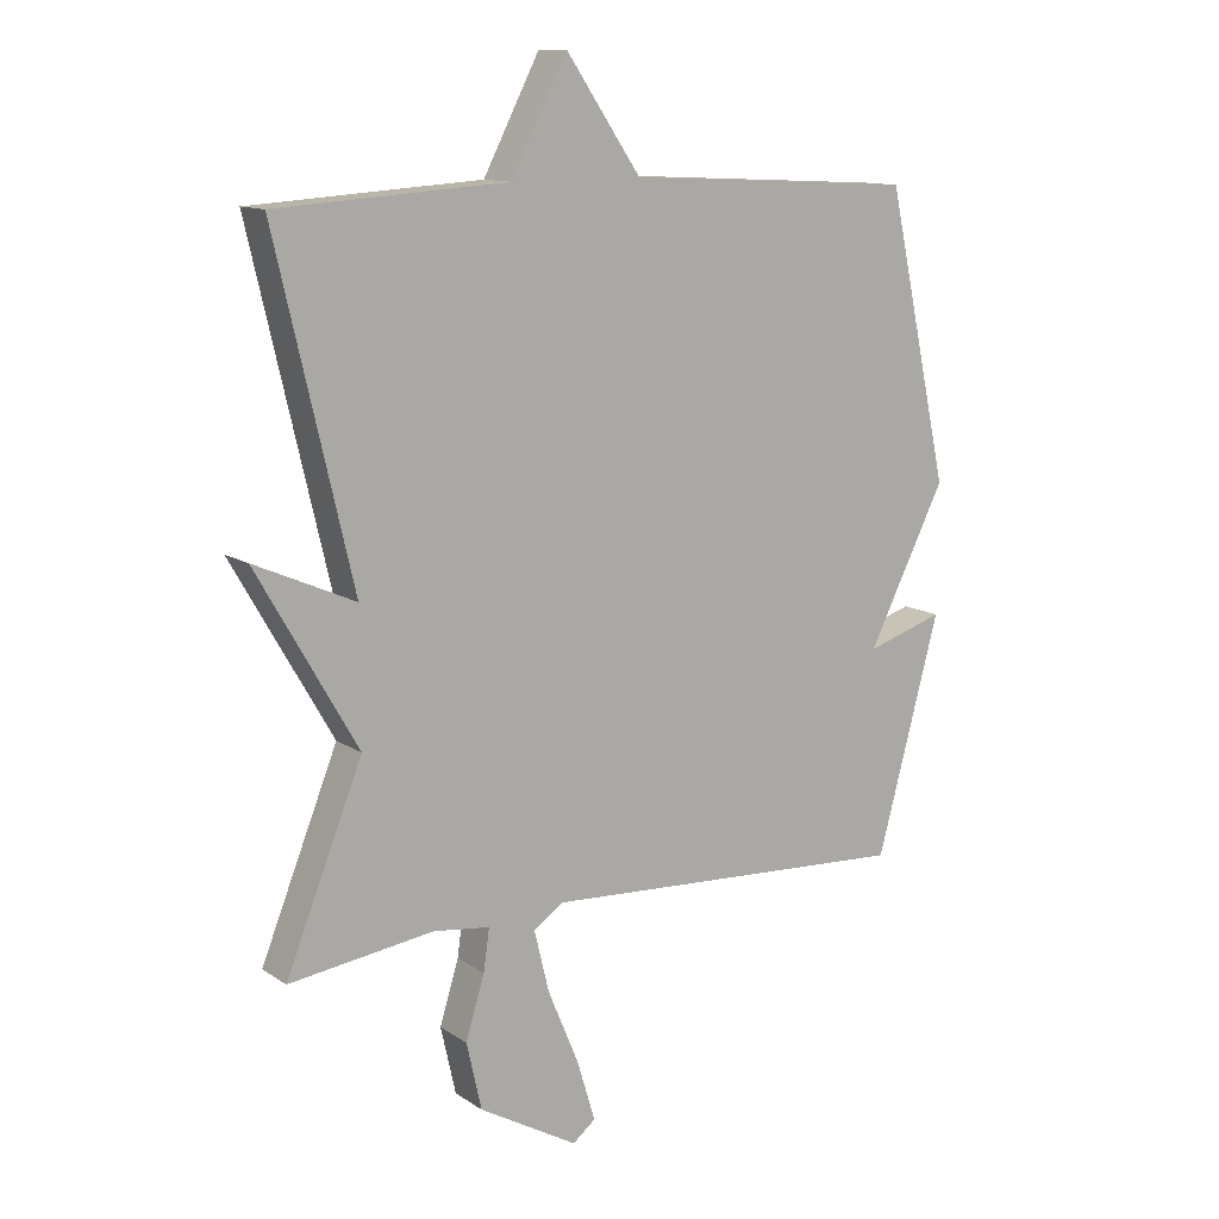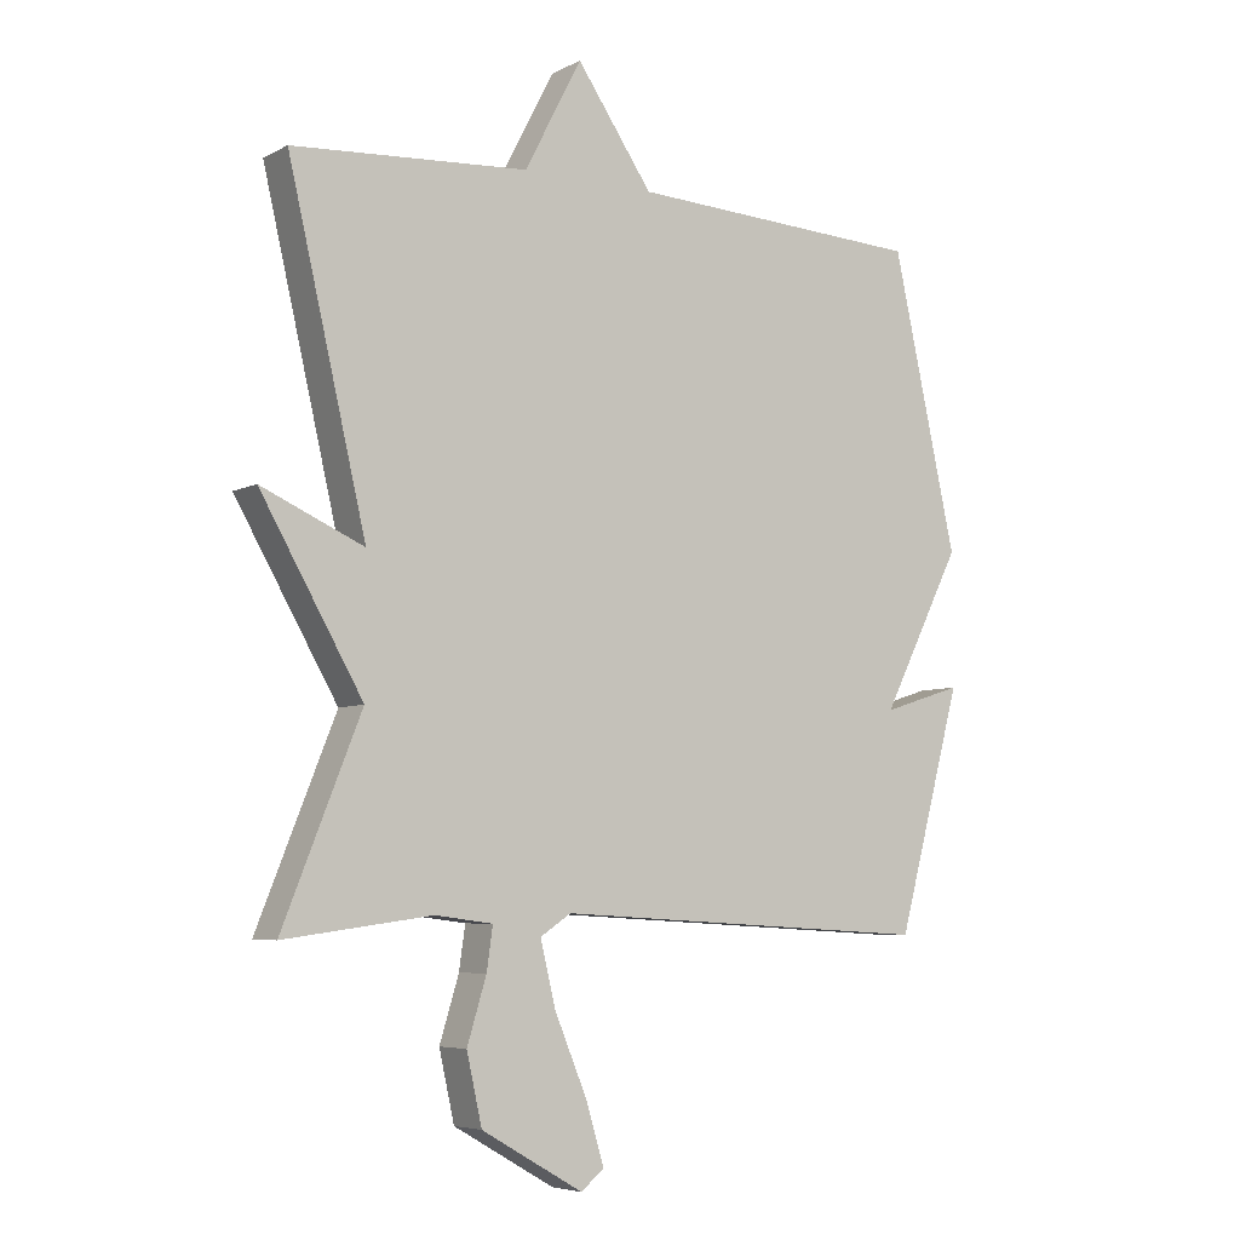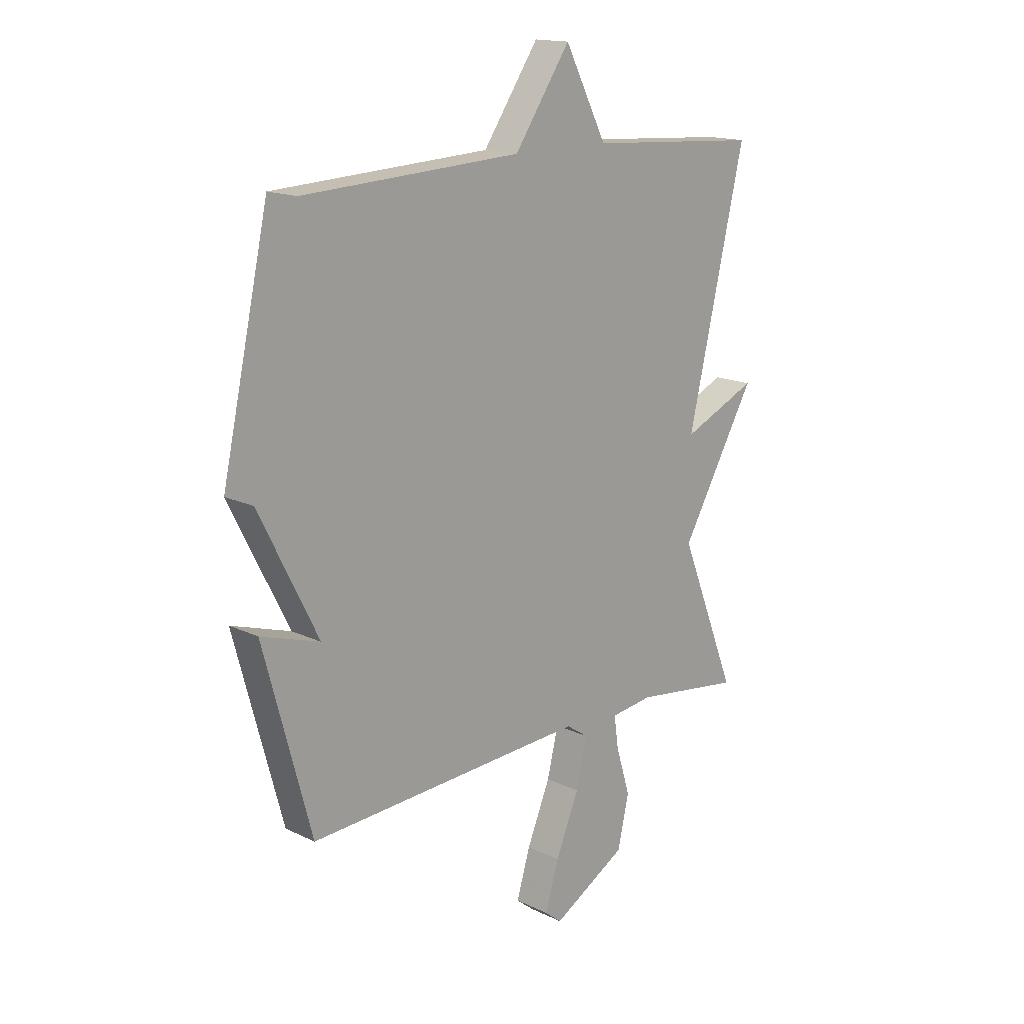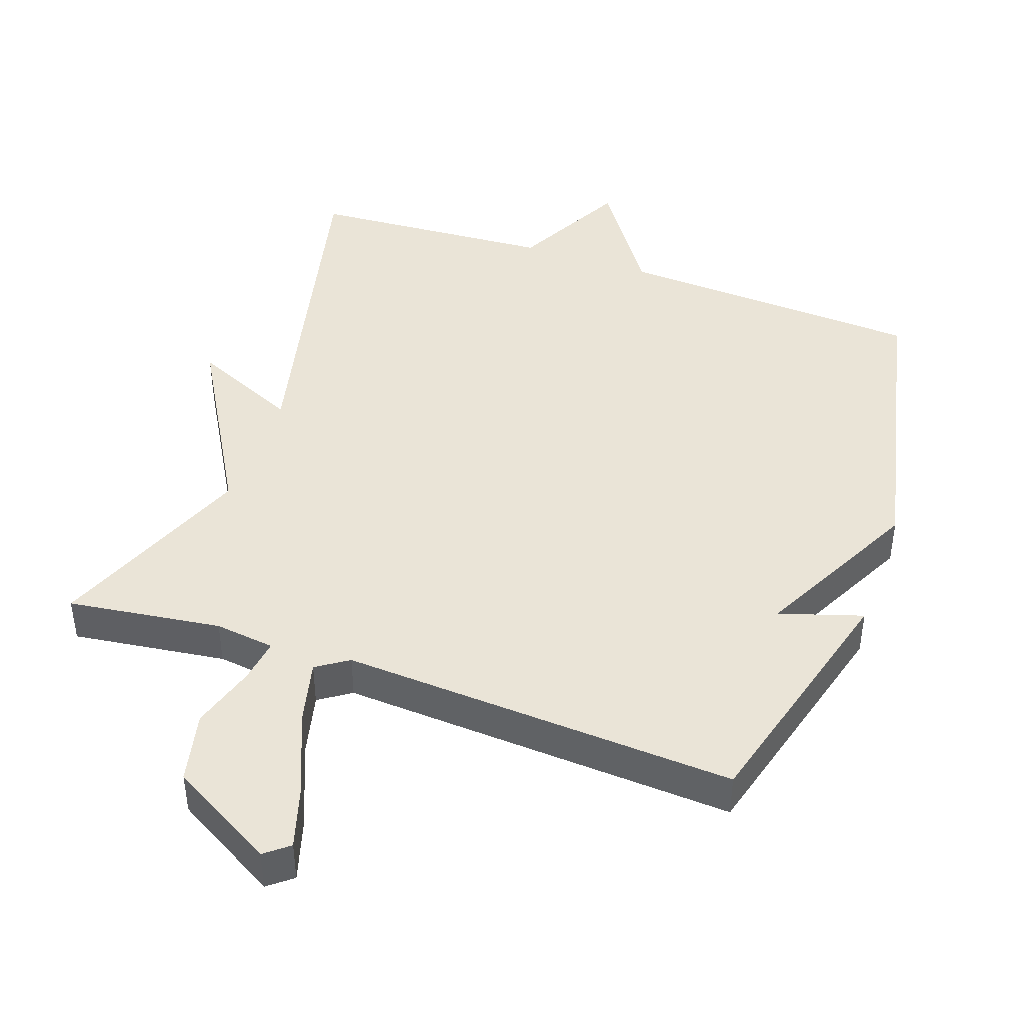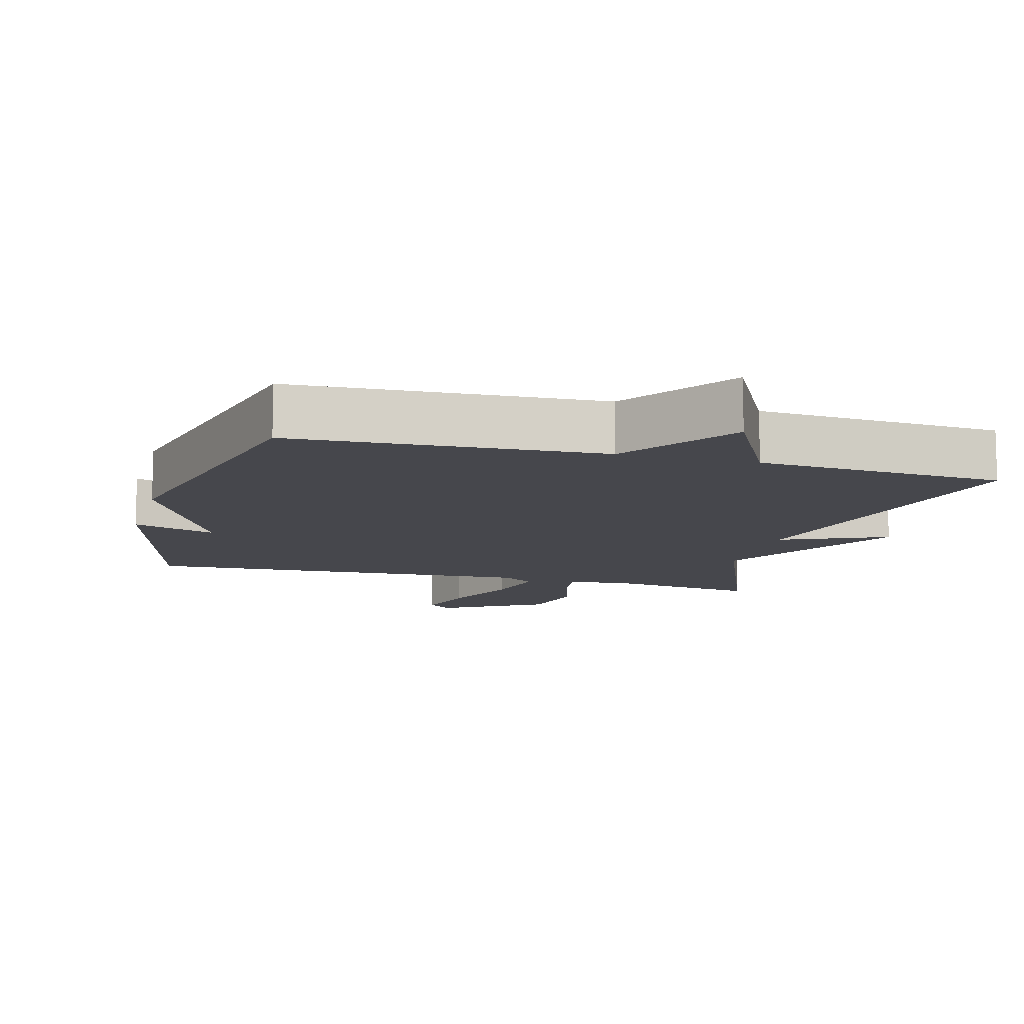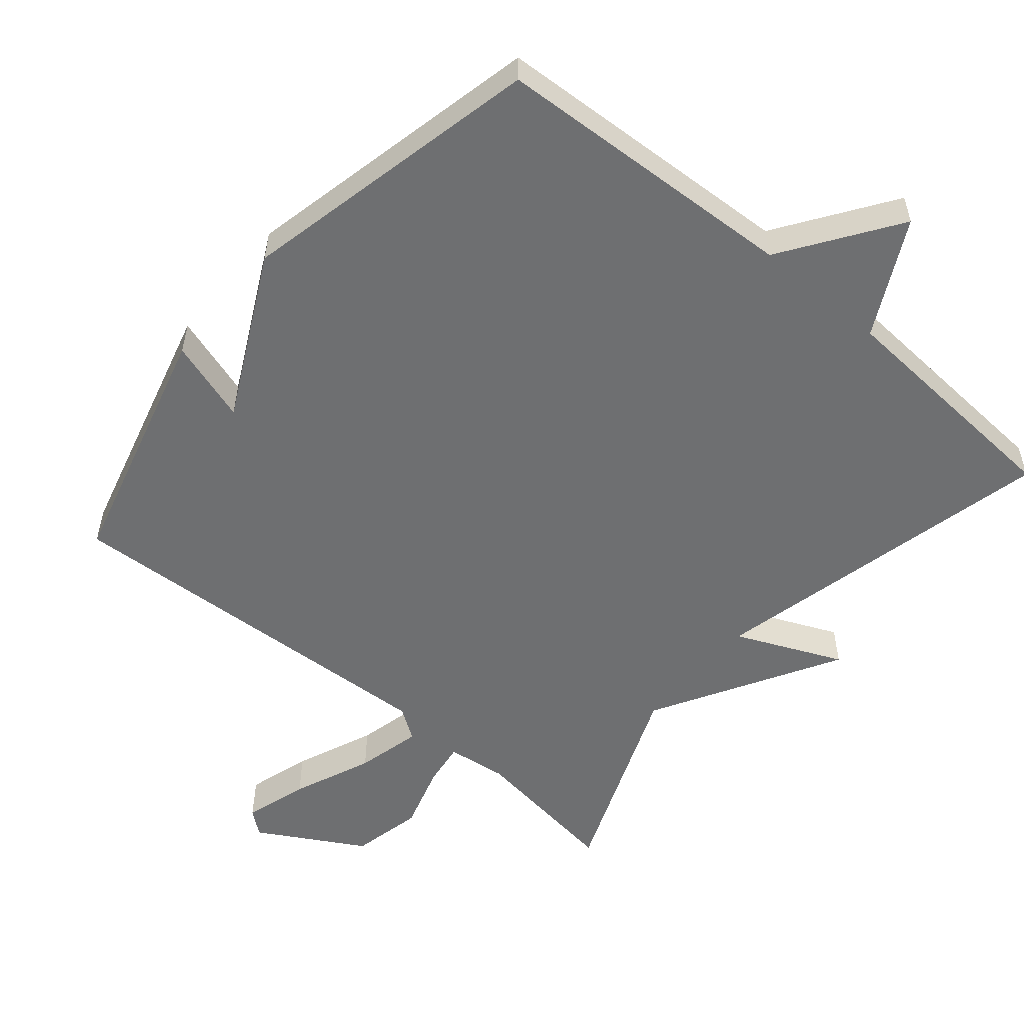
<metadata>
{"format":"obj","ext":"obj","renderer":"f3d","projection":"perspective","resolution":1024,"background":"white","views":[{"elev":12.2,"azim":146.1,"up":"+Z"},{"elev":-6.0,"azim":146.1,"up":"+Z"},{"elev":15.9,"azim":-45.2,"up":"+Z"},{"elev":43.8,"azim":-160.6,"up":"+Y"},{"elev":-10.9,"azim":-15.4,"up":"+Y"},{"elev":-54.6,"azim":-40.1,"up":"+Y"}]}
</metadata>
<code>
v 0.5 0.07 0.5
v 0.382 0.07 -0.005
v 0.536 0.07 0.063
v 0.382 0.07 -0.205
v 0.5 0.07 -0.5
v 0.278 0.07 -0.47
v 0.191 0.07 -0.481
v 0.2 0.07 -0.545
v 0.229 0.07 -0.64
v 0.206 0.07 -0.743
v 0.054 0.07 -0.83
v 0.019 0.07 -0.802
v 0.047 0.07 -0.709
v 0.095 0.07 -0.594
v 0.118 0.07 -0.499
v 0.072 0.07 -0.468
v -0.5 0.07 -0.5
v -0.597 0.07 -0.14
v -0.477 0.07 -0.178
v -0.597 0.07 0.06
v -0.5 0.07 0.5
v -0.055 0.07 0.523
v 0.059 0.07 0.689
v 0.145 0.07 0.523
v 0.5 0 0.5
v 0.382 0 -0.005
v 0.536 0 0.063
v 0.382 0 -0.205
v 0.5 0 -0.5
v 0.278 0 -0.47
v 0.191 0 -0.481
v 0.2 0 -0.545
v 0.229 0 -0.64
v 0.206 0 -0.743
v 0.054 0 -0.83
v 0.019 0 -0.802
v 0.047 0 -0.709
v 0.095 0 -0.594
v 0.118 0 -0.499
v 0.072 0 -0.468
v -0.5 0 -0.5
v -0.597 0 -0.14
v -0.477 0 -0.178
v -0.597 0 0.06
v -0.5 0 0.5
v -0.055 0 0.523
v 0.059 0 0.689
v 0.145 0 0.523
f 22 23 24
f 24 1 2
f 22 24 2
f 21 22 2
f 20 21 2
f 19 20 2
f 16 17 18 19
f 16 19 2
f 2 3 4
f 16 2 4
f 15 16 4
f 14 15 4
f 12 13 14
f 11 12 14
f 10 11 14
f 9 10 14
f 8 9 14
f 7 8 14
f 7 14 4
f 6 7 4
f 4 5 6
f 48 47 46
f 26 25 48
f 26 48 46
f 26 46 45
f 26 45 44
f 26 44 43
f 43 42 41 40
f 26 43 40
f 28 27 26
f 28 26 40
f 28 40 39
f 28 39 38
f 38 37 36
f 38 36 35
f 38 35 34
f 38 34 33
f 38 33 32
f 38 32 31
f 28 38 31
f 28 31 30
f 30 29 28
f 1 25 26 2
f 2 26 27 3
f 3 27 28 4
f 4 28 29 5
f 5 29 30 6
f 6 30 31 7
f 7 31 32 8
f 8 32 33 9
f 9 33 34 10
f 10 34 35 11
f 11 35 36 12
f 12 36 37 13
f 13 37 38 14
f 14 38 39 15
f 15 39 40 16
f 16 40 41 17
f 17 41 42 18
f 18 42 43 19
f 19 43 44 20
f 20 44 45 21
f 21 45 46 22
f 22 46 47 23
f 23 47 48 24
f 24 48 25 1

</code>
